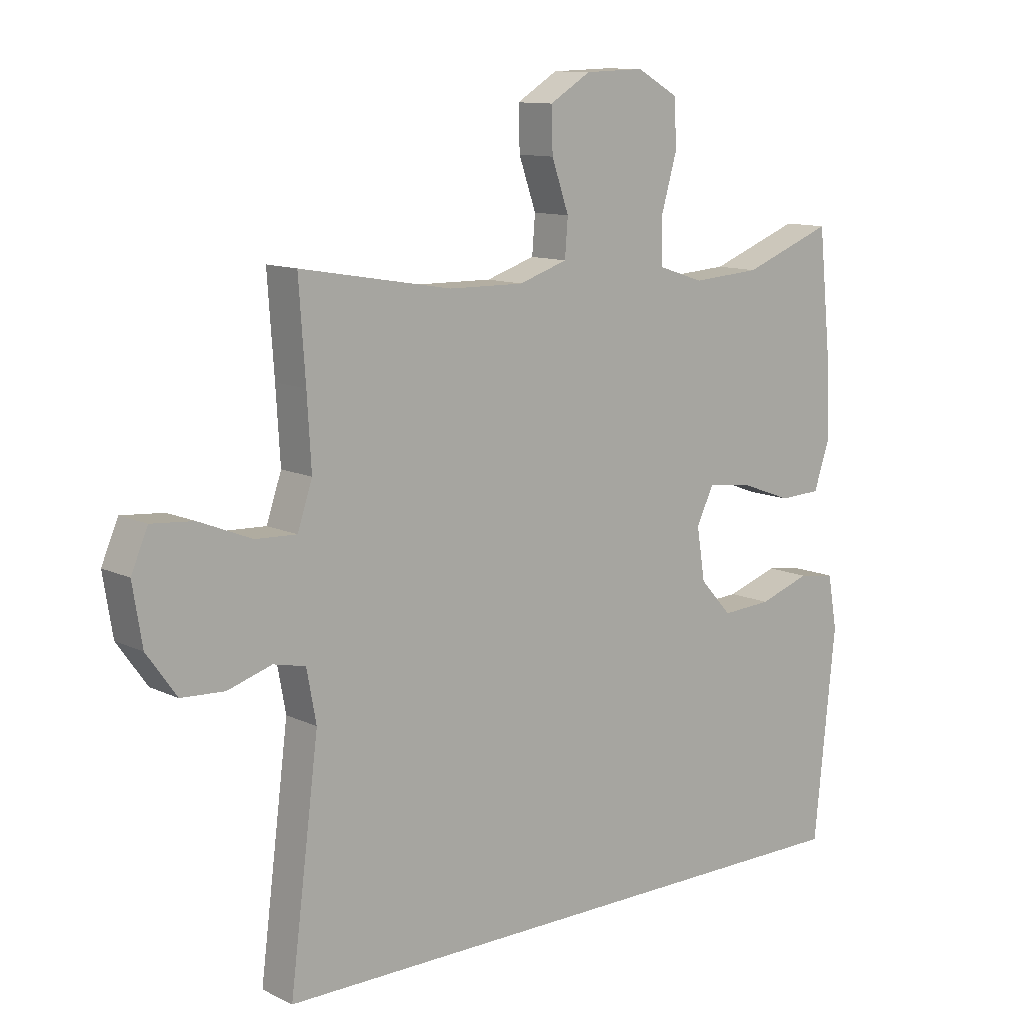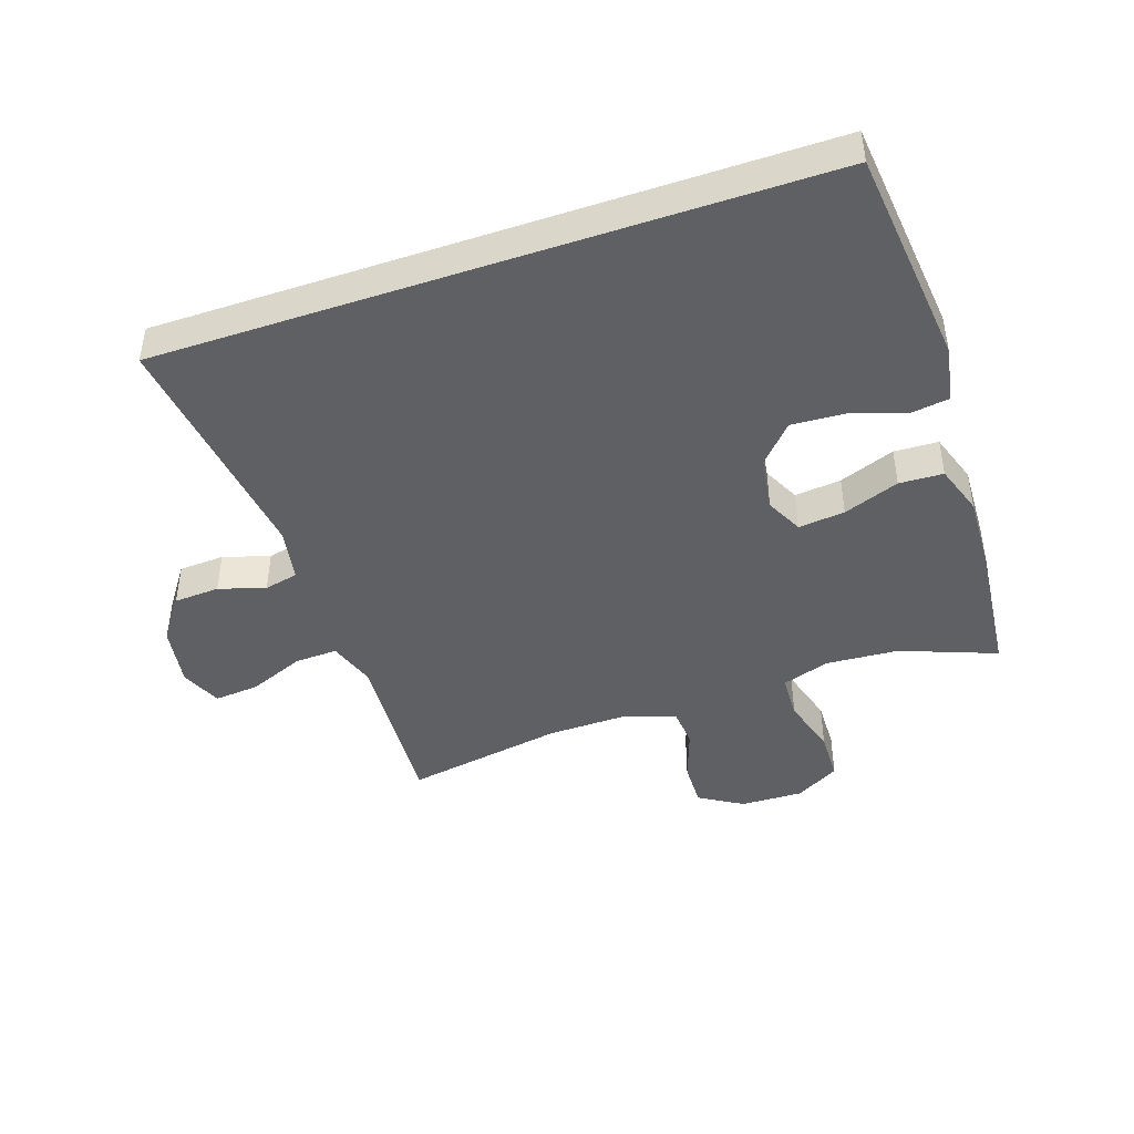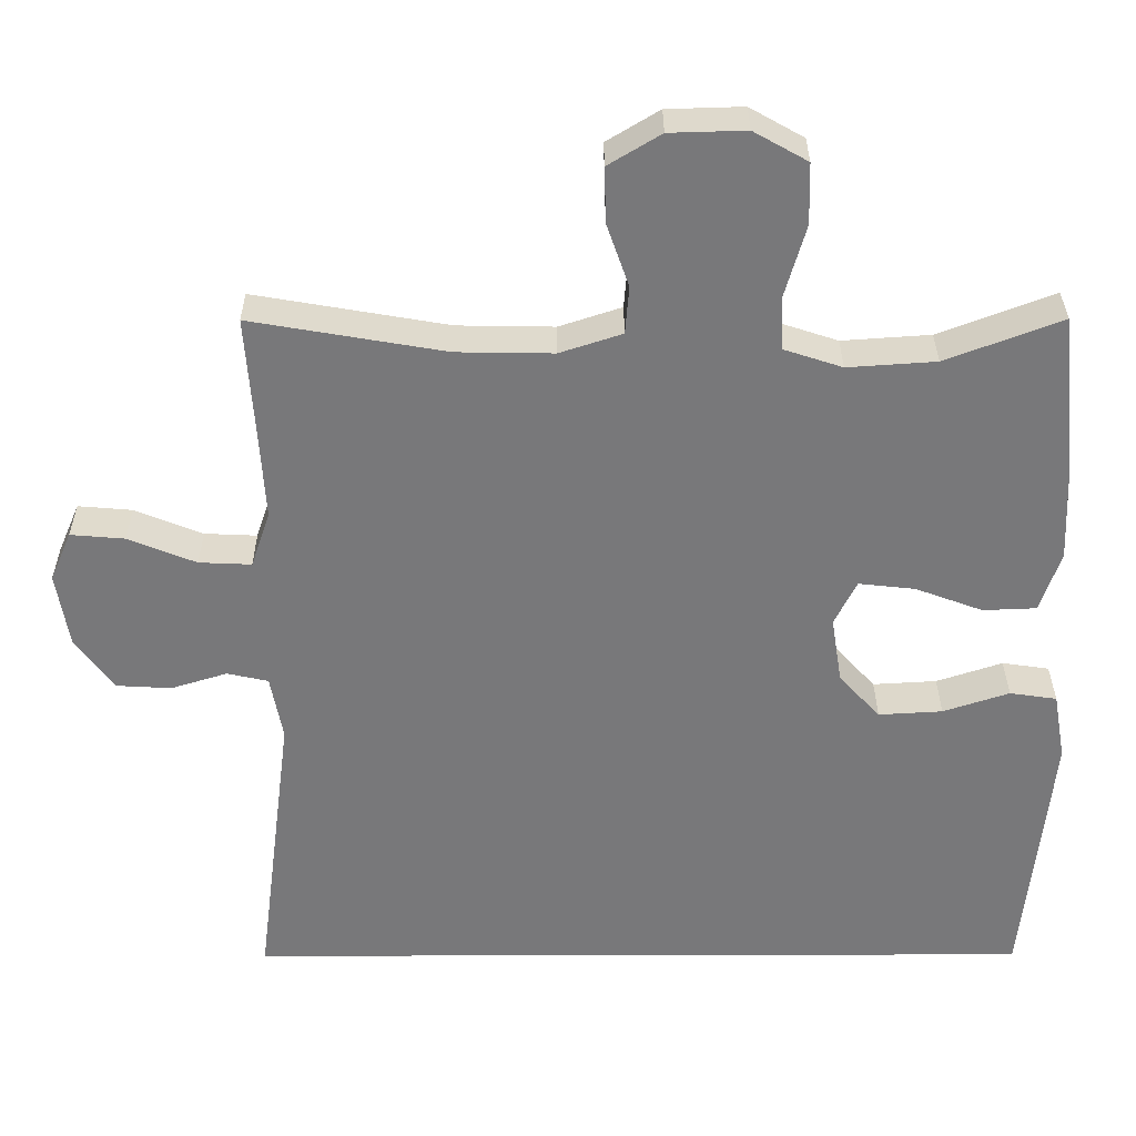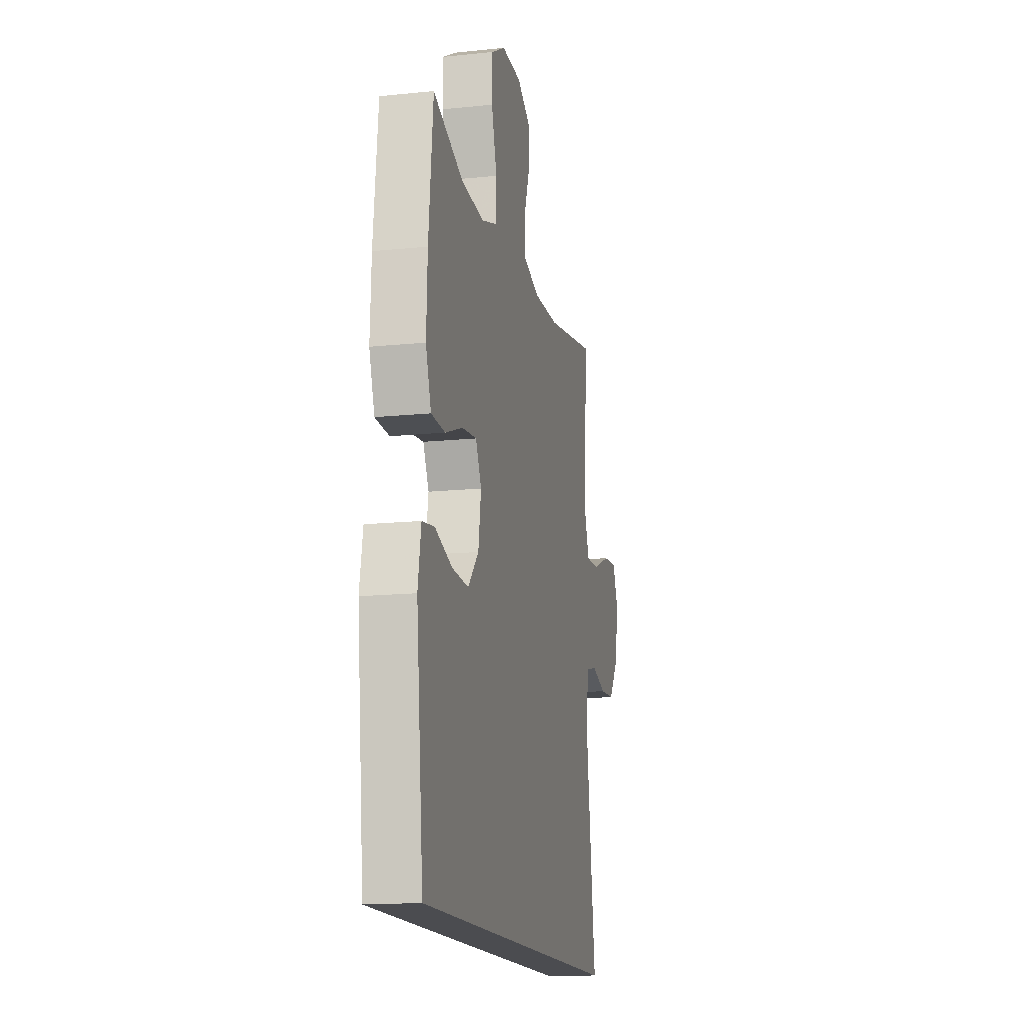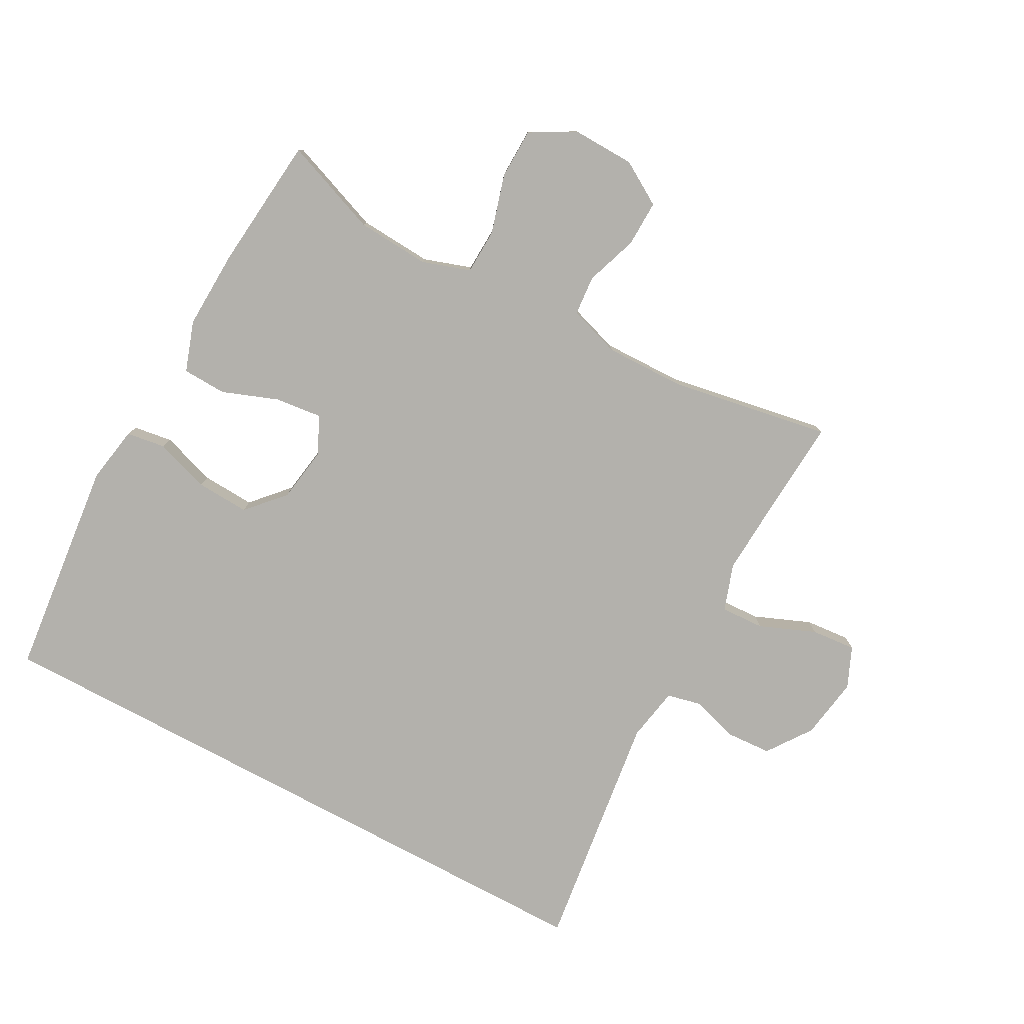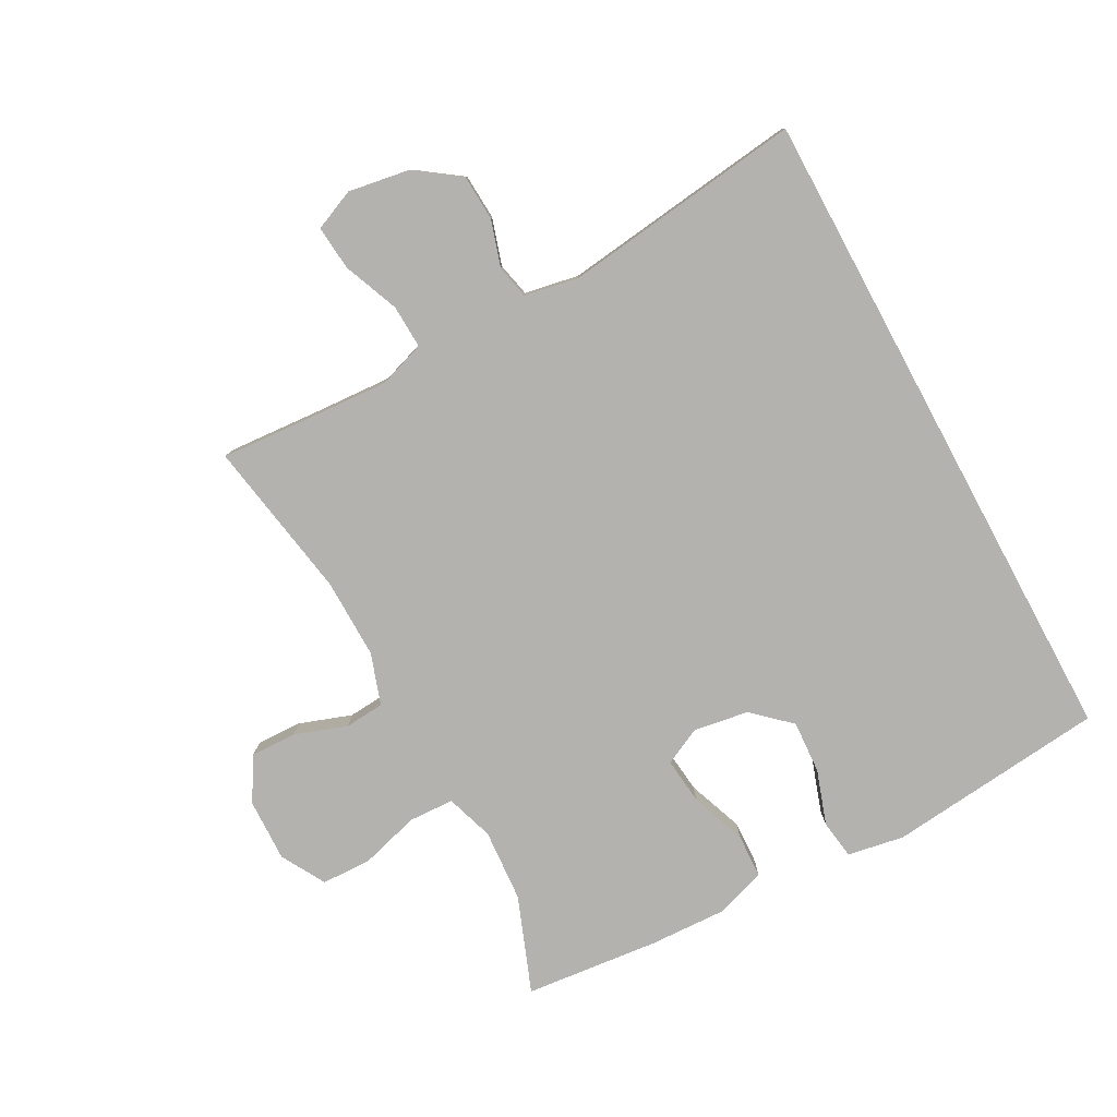
<metadata>
{"format":"obj","ext":"obj","renderer":"f3d","projection":"perspective","resolution":1024,"background":"white","views":[{"elev":11.4,"azim":139.2,"up":"+Z"},{"elev":-44.4,"azim":-161.2,"up":"+Y"},{"elev":32.5,"azim":179.8,"up":"+Z"},{"elev":-15.2,"azim":-77.5,"up":"+Z"},{"elev":-79.1,"azim":-28.2,"up":"+Y"},{"elev":-79.8,"azim":118.4,"up":"+Y"}]}
</metadata>
<code>
v -0.519 0.07 -0.5
v -0.555 0.07 -0.151
v -0.539 0.07 -0.061
v -0.477 0.07 -0.052
v -0.39 0.07 -0.081
v -0.306 0.07 -0.086
v -0.252 0.07 -0.027
v -0.238 0.07 0.061
v -0.267 0.07 0.12
v -0.341 0.07 0.112
v -0.43 0.07 0.079
v -0.5 0.07 0.082
v -0.527 0.07 0.162
v -0.522 0.07 0.286
v -0.5 0.07 0.5
v -0.348 0.07 0.442
v -0.232 0.07 0.434
v -0.156 0.07 0.459
v -0.153 0.07 0.531
v -0.18 0.07 0.625
v -0.178 0.07 0.705
v -0.107 0.07 0.745
v -0.007 0.07 0.742
v 0.062 0.07 0.7
v 0.06 0.07 0.627
v 0.031 0.07 0.544
v 0.036 0.07 0.481
v 0.118 0.07 0.454
v 0.245 0.07 0.456
v 0.5 0.07 0.5
v 0.489 0.07 0.343
v 0.482 0.07 0.225
v 0.507 0.07 0.151
v 0.576 0.07 0.154
v 0.665 0.07 0.19
v 0.736 0.07 0.196
v 0.764 0.07 0.131
v 0.748 0.07 0.033
v 0.698 0.07 -0.037
v 0.625 0.07 -0.041
v 0.551 0.07 -0.018
v 0.497 0.07 -0.03
v 0.481 0.07 -0.116
v 0.53 0.07 -0.5
v -0.519 0 -0.5
v -0.555 0 -0.151
v -0.539 0 -0.061
v -0.477 0 -0.052
v -0.39 0 -0.081
v -0.306 0 -0.086
v -0.252 0 -0.027
v -0.238 0 0.061
v -0.267 0 0.12
v -0.341 0 0.112
v -0.43 0 0.079
v -0.5 0 0.082
v -0.527 0 0.162
v -0.522 0 0.286
v -0.5 0 0.5
v -0.348 0 0.442
v -0.232 0 0.434
v -0.156 0 0.459
v -0.153 0 0.531
v -0.18 0 0.625
v -0.178 0 0.705
v -0.107 0 0.745
v -0.007 0 0.742
v 0.062 0 0.7
v 0.06 0 0.627
v 0.031 0 0.544
v 0.036 0 0.481
v 0.118 0 0.454
v 0.245 0 0.456
v 0.5 0 0.5
v 0.489 0 0.343
v 0.482 0 0.225
v 0.507 0 0.151
v 0.576 0 0.154
v 0.665 0 0.19
v 0.736 0 0.196
v 0.764 0 0.131
v 0.748 0 0.033
v 0.698 0 -0.037
v 0.625 0 -0.041
v 0.551 0 -0.018
v 0.497 0 -0.03
v 0.481 0 -0.116
v 0.53 0 -0.5
f 43 44 1 2
f 42 43 2
f 41 42 2
f 38 39 40 41
f 34 35 36 37
f 33 34 37 38
f 29 30 31
f 28 29 31 32
f 27 28 32 33
f 23 24 25 26
f 23 26 27
f 22 23 27
f 19 20 21 22
f 18 19 22 27
f 17 18 27 33
f 13 14 15 16
f 10 11 12 13
f 9 10 13 16
f 8 9 16 17
f 2 3 4 5
f 2 5 6
f 41 2 6
f 38 41 6 7
f 8 17 33 38
f 7 8 38
f 46 45 88 87
f 46 87 86
f 46 86 85
f 85 84 83 82
f 81 80 79 78
f 82 81 78 77
f 75 74 73
f 76 75 73 72
f 77 76 72 71
f 70 69 68 67
f 71 70 67
f 71 67 66
f 66 65 64 63
f 71 66 63 62
f 77 71 62 61
f 60 59 58 57
f 57 56 55 54
f 60 57 54 53
f 61 60 53 52
f 49 48 47 46
f 50 49 46
f 50 46 85
f 51 50 85 82
f 82 77 61 52
f 82 52 51
f 1 45 46 2
f 2 46 47 3
f 3 47 48 4
f 4 48 49 5
f 5 49 50 6
f 6 50 51 7
f 7 51 52 8
f 8 52 53 9
f 9 53 54 10
f 10 54 55 11
f 11 55 56 12
f 12 56 57 13
f 13 57 58 14
f 14 58 59 15
f 15 59 60 16
f 16 60 61 17
f 17 61 62 18
f 18 62 63 19
f 19 63 64 20
f 20 64 65 21
f 21 65 66 22
f 22 66 67 23
f 23 67 68 24
f 24 68 69 25
f 25 69 70 26
f 26 70 71 27
f 27 71 72 28
f 28 72 73 29
f 29 73 74 30
f 30 74 75 31
f 31 75 76 32
f 32 76 77 33
f 33 77 78 34
f 34 78 79 35
f 35 79 80 36
f 36 80 81 37
f 37 81 82 38
f 38 82 83 39
f 39 83 84 40
f 40 84 85 41
f 41 85 86 42
f 42 86 87 43
f 43 87 88 44
f 44 88 45 1

</code>
